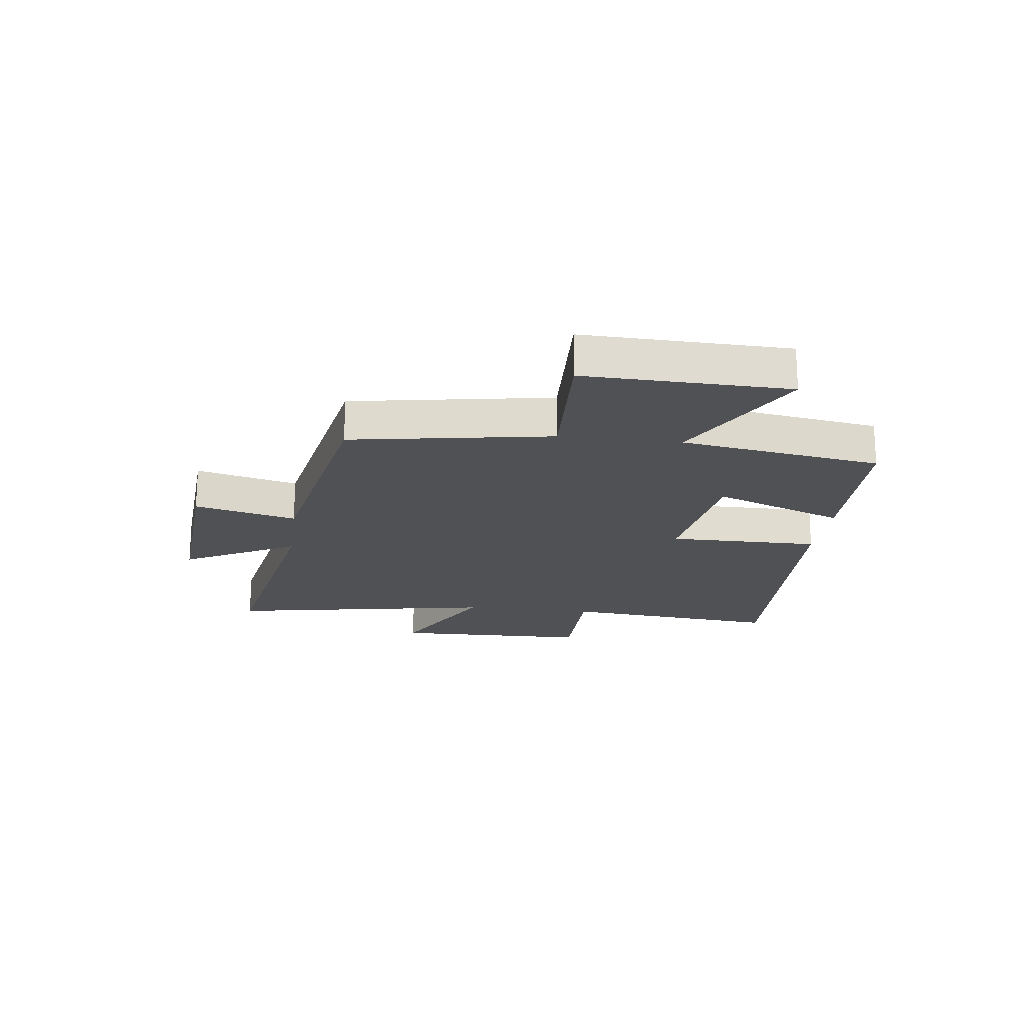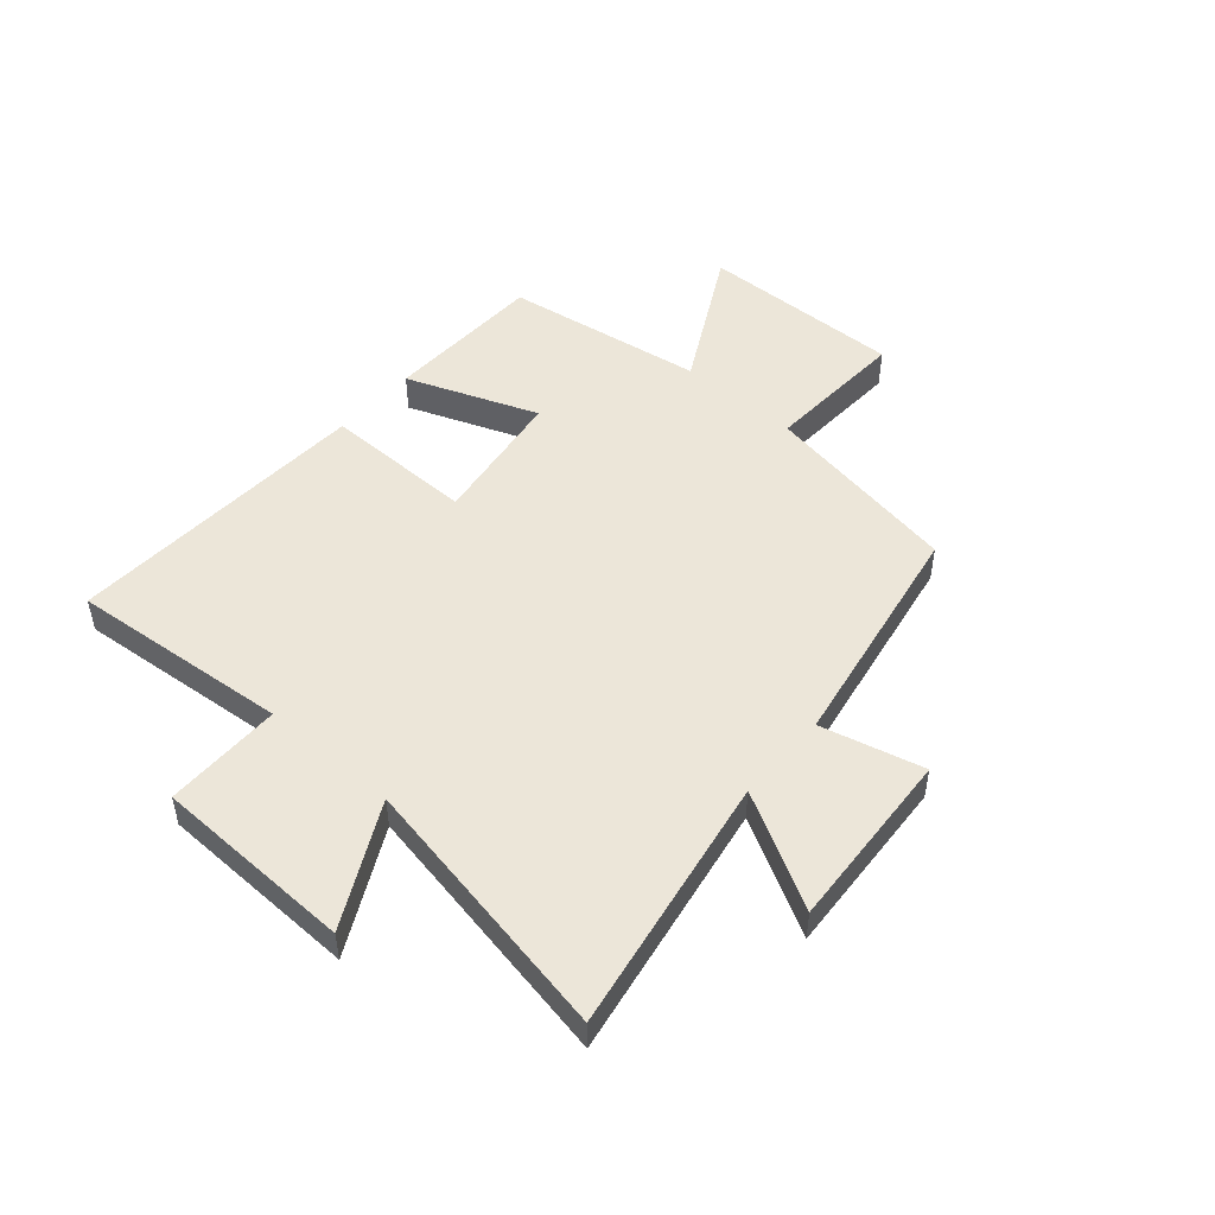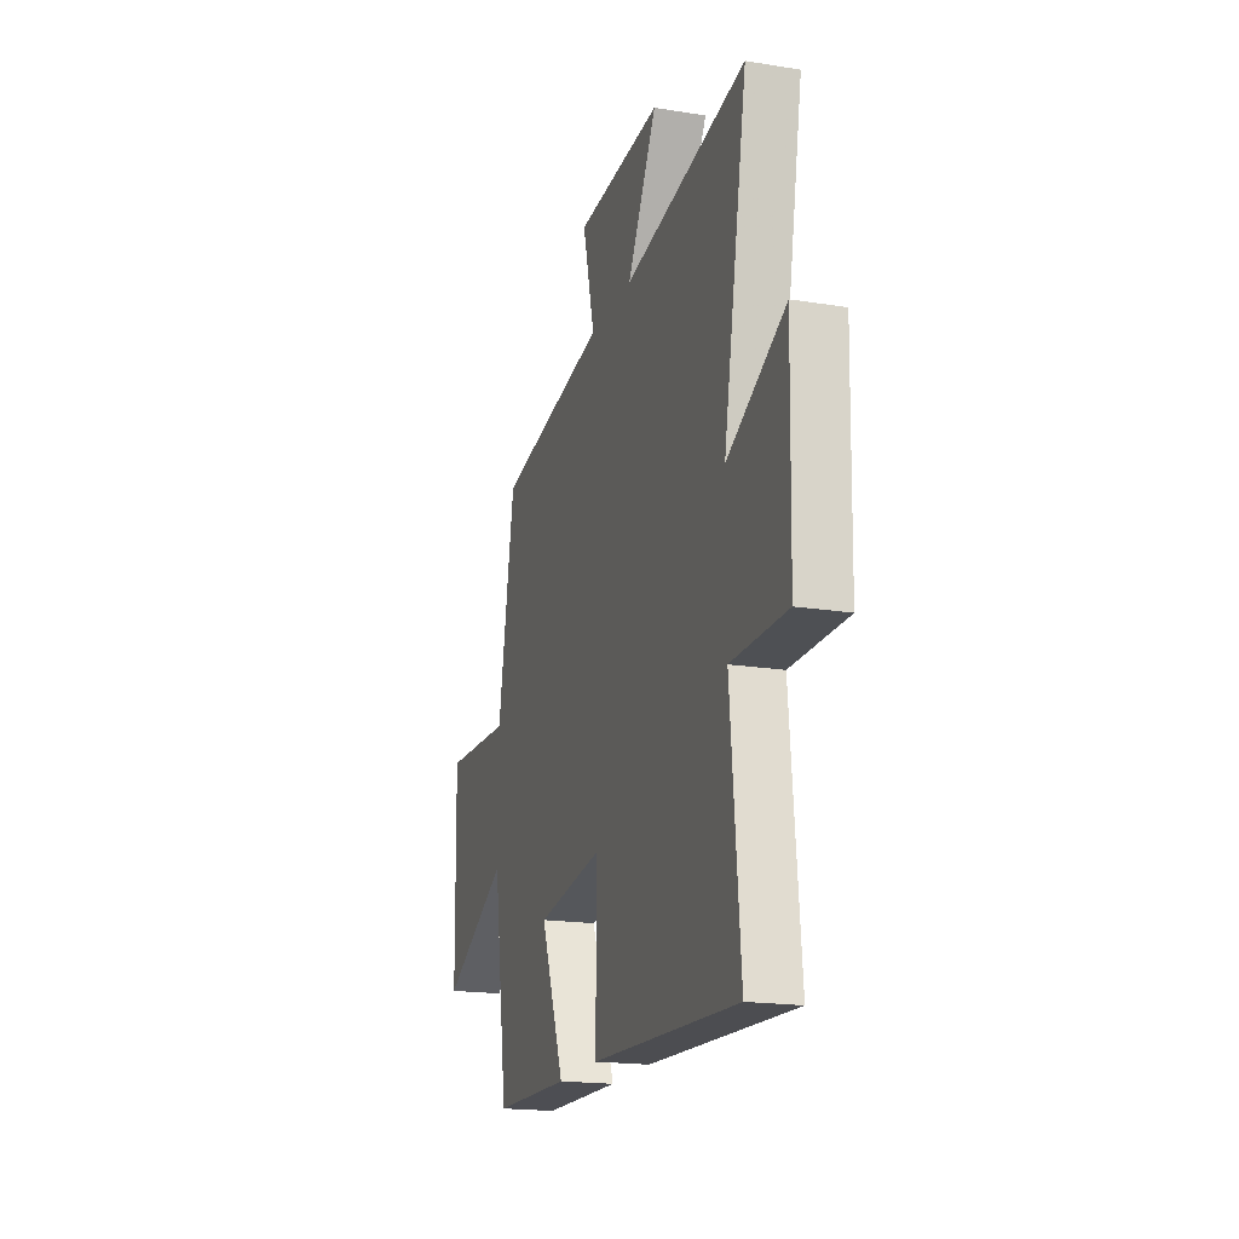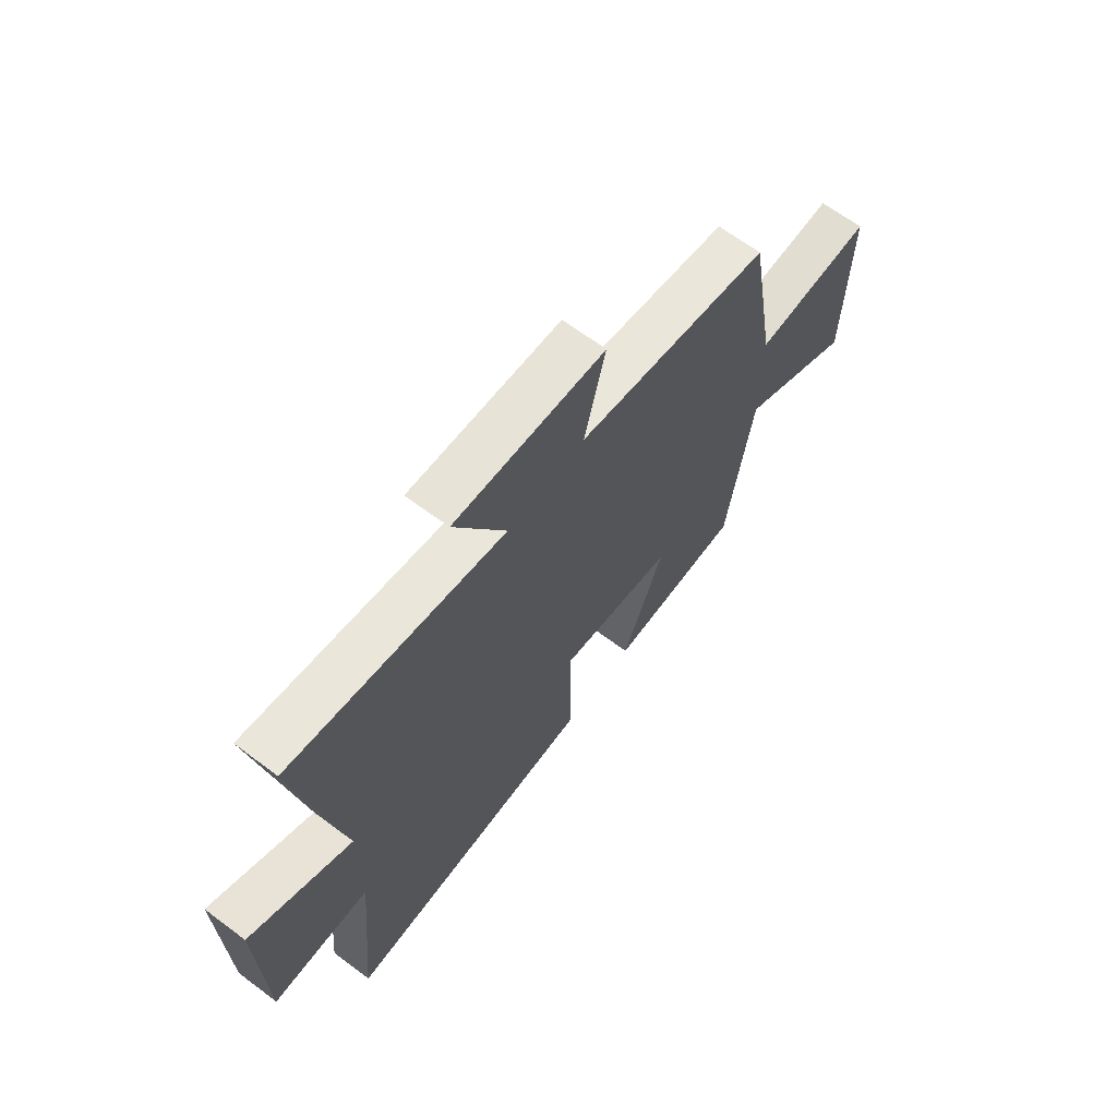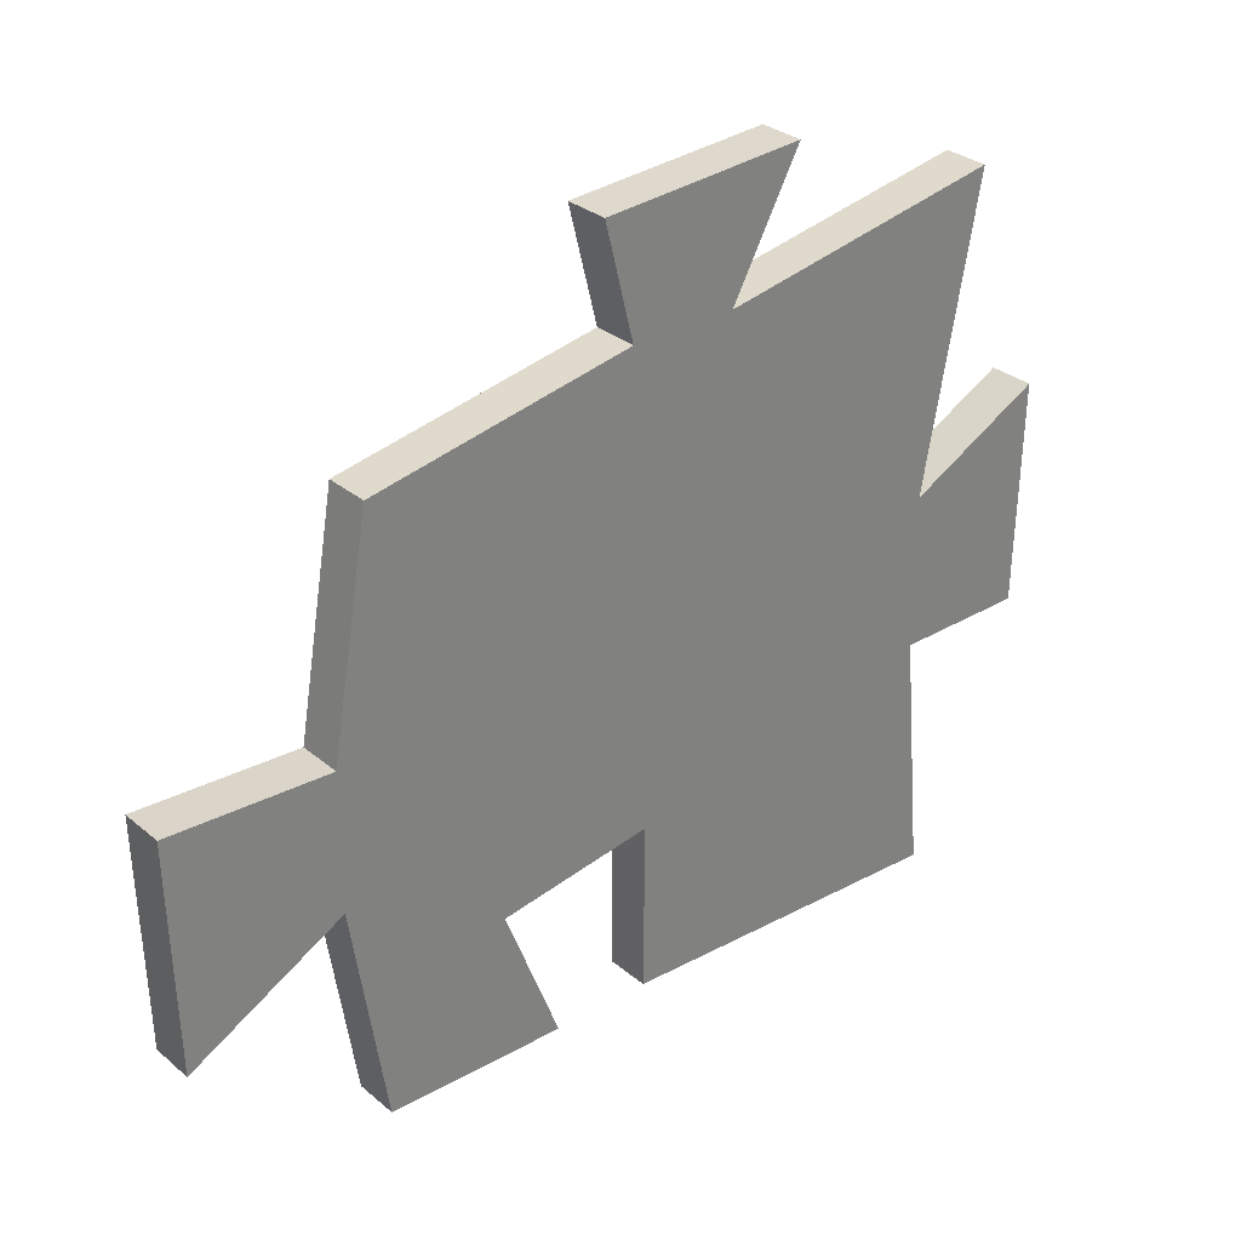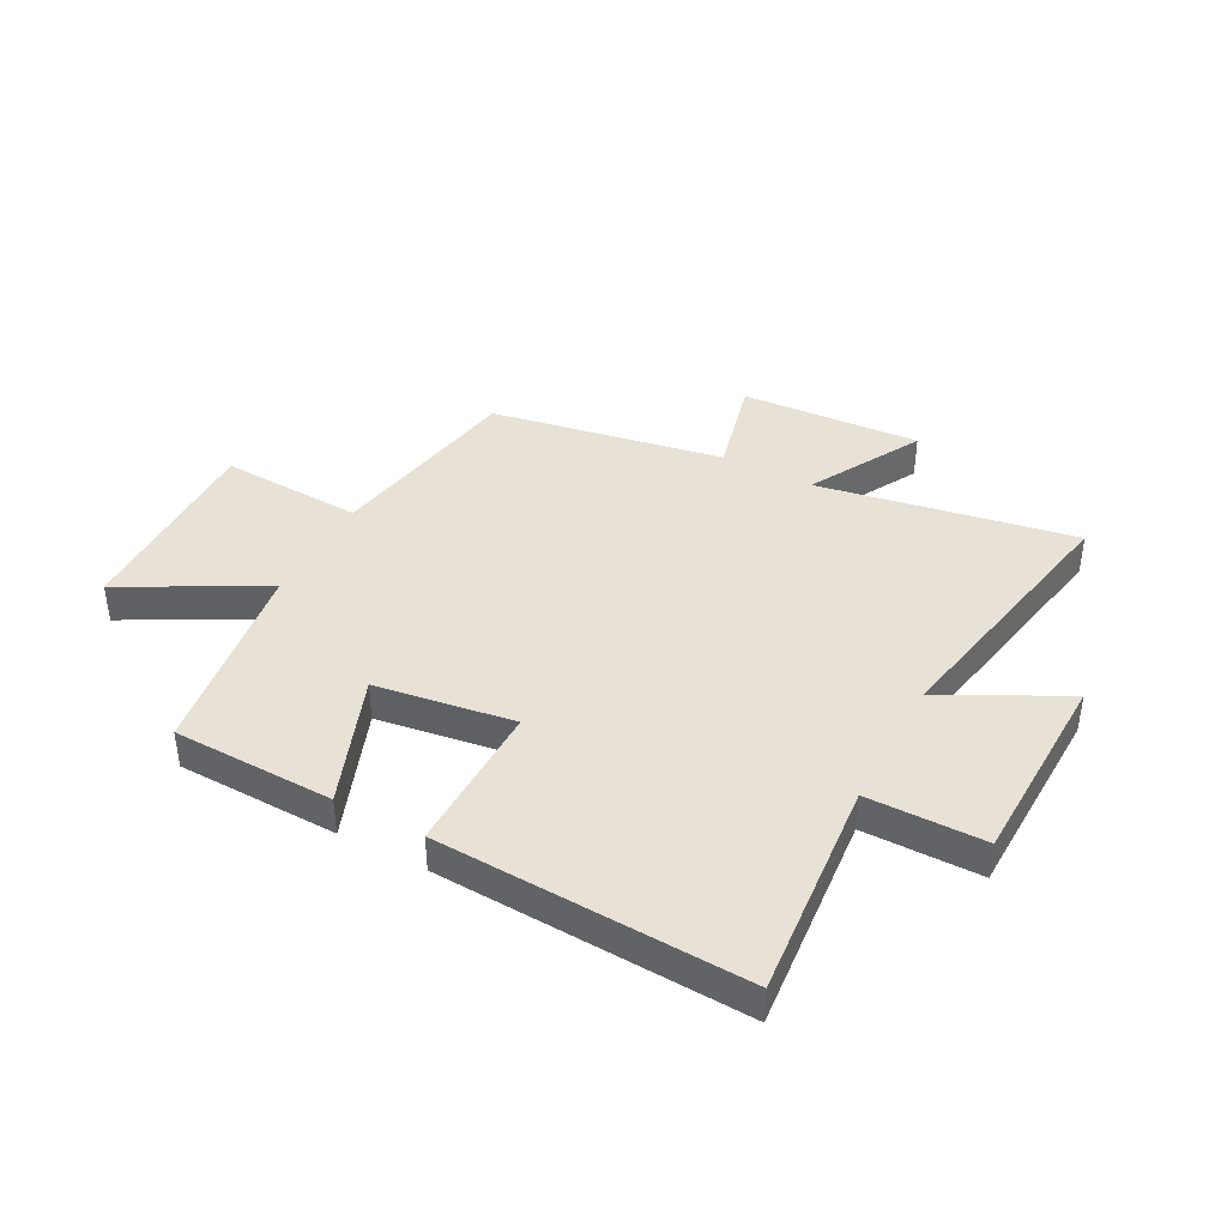
<metadata>
{"format":"obj","ext":"obj","renderer":"f3d","projection":"perspective","resolution":1024,"background":"white","views":[{"elev":-19.6,"azim":82.6,"up":"+Y"},{"elev":49.4,"azim":-48.9,"up":"+Y"},{"elev":-18.7,"azim":-107.3,"up":"+Z"},{"elev":65.9,"azim":-53.1,"up":"+Z"},{"elev":30.7,"azim":139.9,"up":"+Z"},{"elev":40.5,"azim":-151.9,"up":"+Y"}]}
</metadata>
<code>
v 0.446 0.07 -0.493
v 0.161 0.07 -0.5
v 0.249 0.07 -0.269
v 0.005 0.07 -0.233
v 0.007 0.07 -0.5
v -0.536 0.07 -0.525
v -0.5 0.07 -0.137
v -0.706 0.07 -0.136
v -0.714 0.07 0.216
v -0.5 0.07 0.105
v -0.588 0.07 0.58
v -0.136 0.07 0.5
v -0.245 0.07 0.7
v 0.073 0.07 0.68
v 0.028 0.07 0.5
v 0.439 0.07 0.426
v 0.5 0.07 0.074
v 0.753 0.07 0.086
v 0.745 0.07 -0.272
v 0.5 0.07 -0.14
v 0.446 0 -0.493
v 0.161 0 -0.5
v 0.249 0 -0.269
v 0.005 0 -0.233
v 0.007 0 -0.5
v -0.536 0 -0.525
v -0.5 0 -0.137
v -0.706 0 -0.136
v -0.714 0 0.216
v -0.5 0 0.105
v -0.588 0 0.58
v -0.136 0 0.5
v -0.245 0 0.7
v 0.073 0 0.68
v 0.028 0 0.5
v 0.439 0 0.426
v 0.5 0 0.074
v 0.753 0 0.086
v 0.745 0 -0.272
v 0.5 0 -0.14
f 17 18 19 20
f 15 16 17 20
f 15 20 1
f 12 13 14 15
f 12 15 1
f 10 11 12
f 7 8 9 10
f 7 10 12
f 4 5 6 7
f 3 4 7 12
f 1 2 3
f 1 3 12
f 40 39 38 37
f 40 37 36 35
f 21 40 35
f 35 34 33 32
f 21 35 32
f 32 31 30
f 30 29 28 27
f 32 30 27
f 27 26 25 24
f 32 27 24 23
f 23 22 21
f 32 23 21
f 1 21 22 2
f 2 22 23 3
f 3 23 24 4
f 4 24 25 5
f 5 25 26 6
f 6 26 27 7
f 7 27 28 8
f 8 28 29 9
f 9 29 30 10
f 10 30 31 11
f 11 31 32 12
f 12 32 33 13
f 13 33 34 14
f 14 34 35 15
f 15 35 36 16
f 16 36 37 17
f 17 37 38 18
f 18 38 39 19
f 19 39 40 20
f 20 40 21 1

</code>
